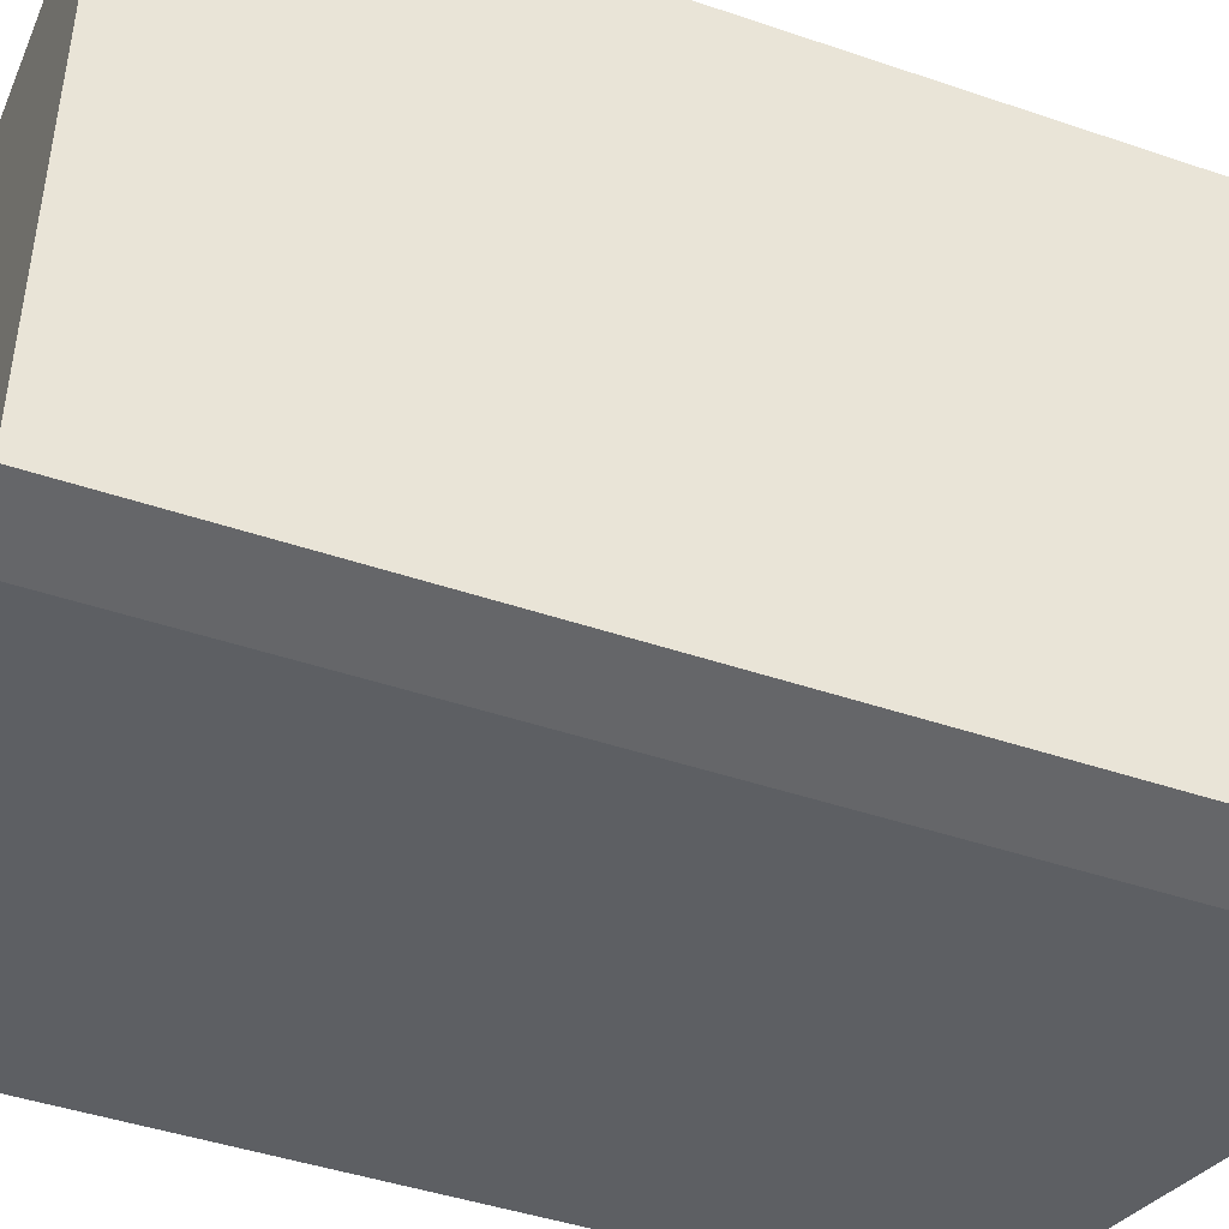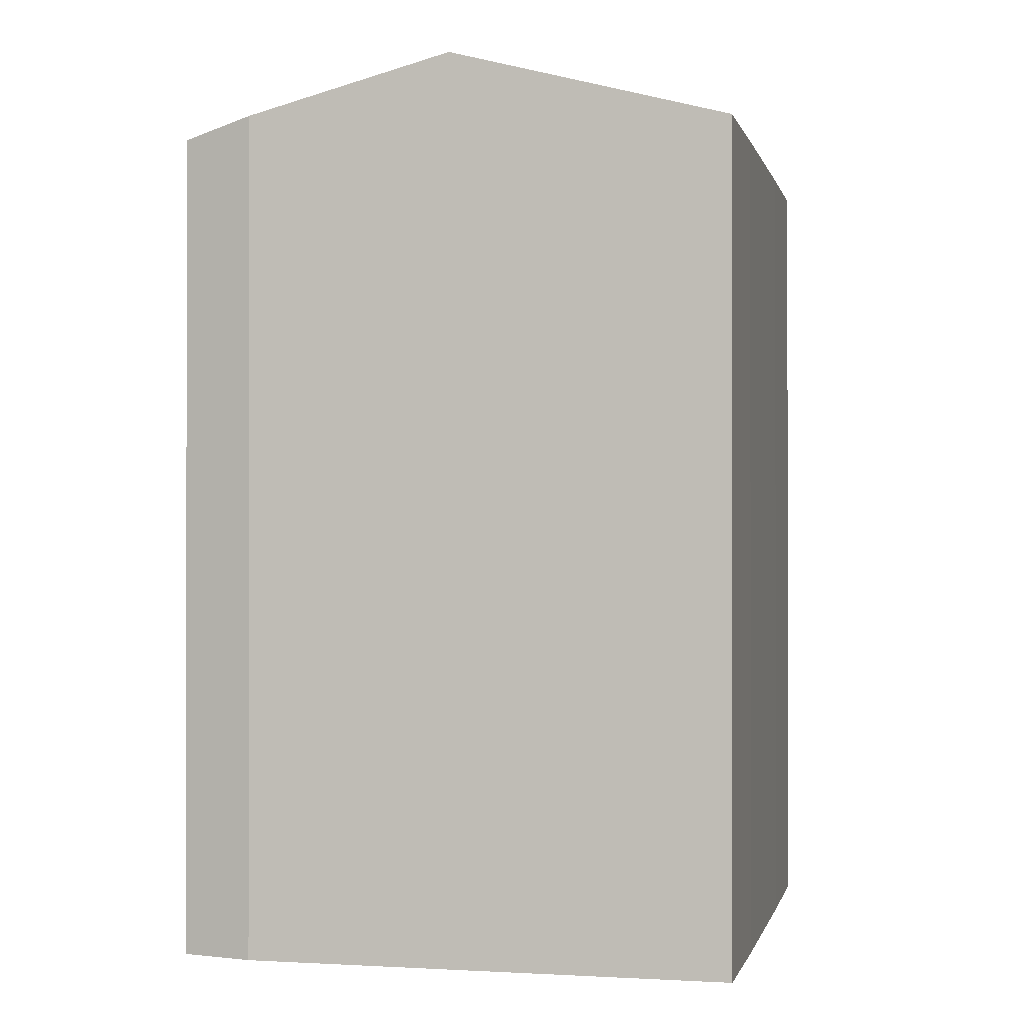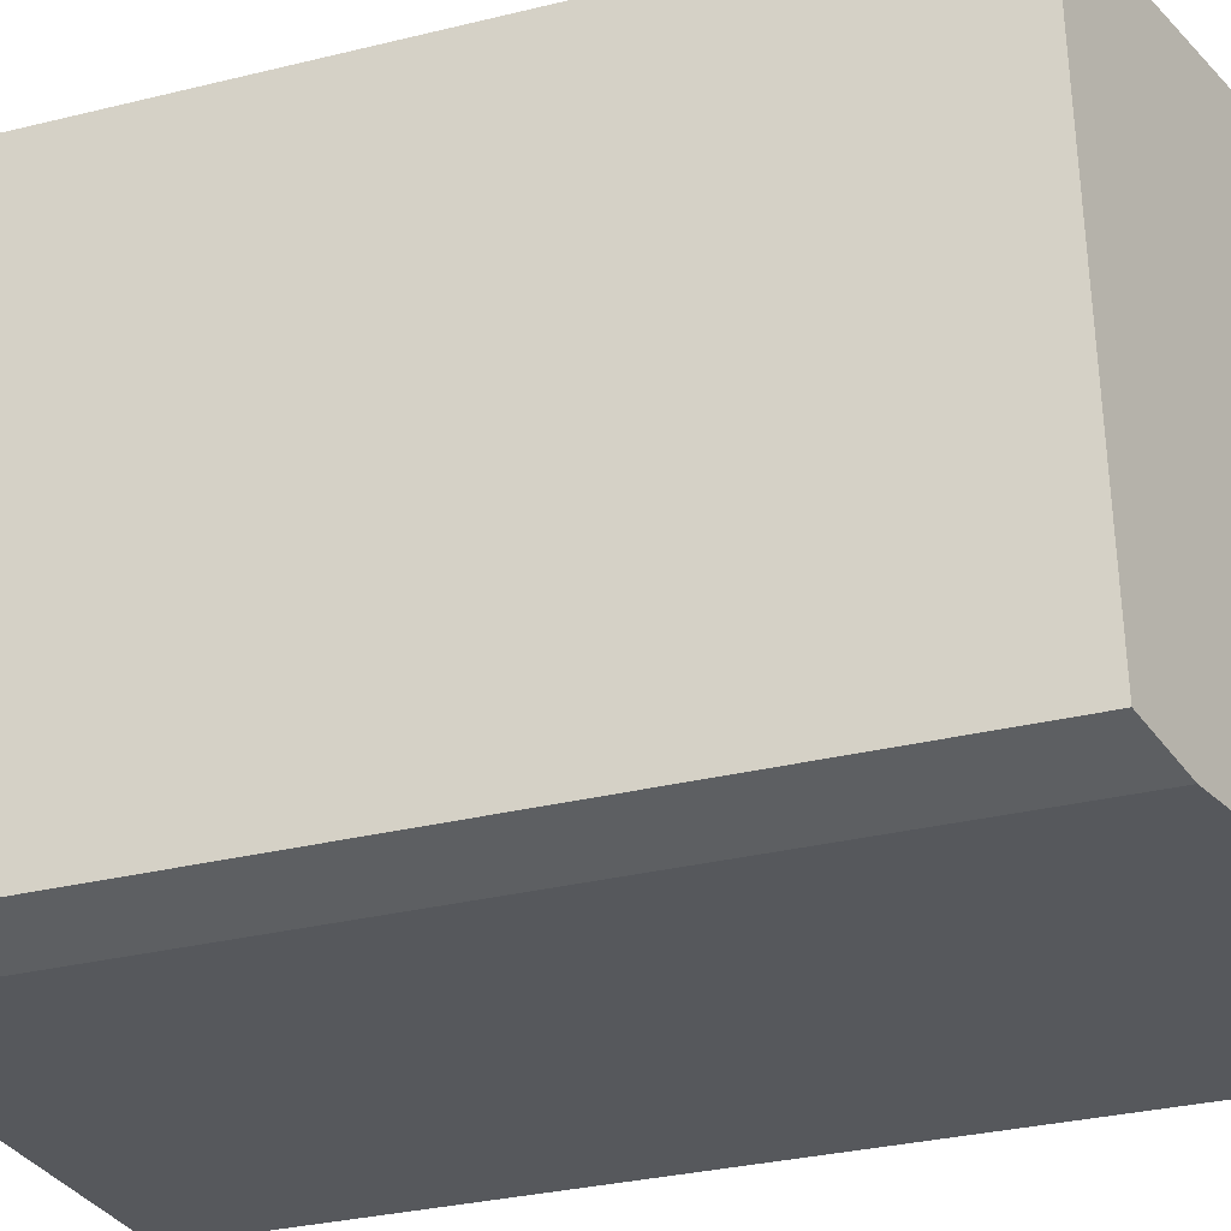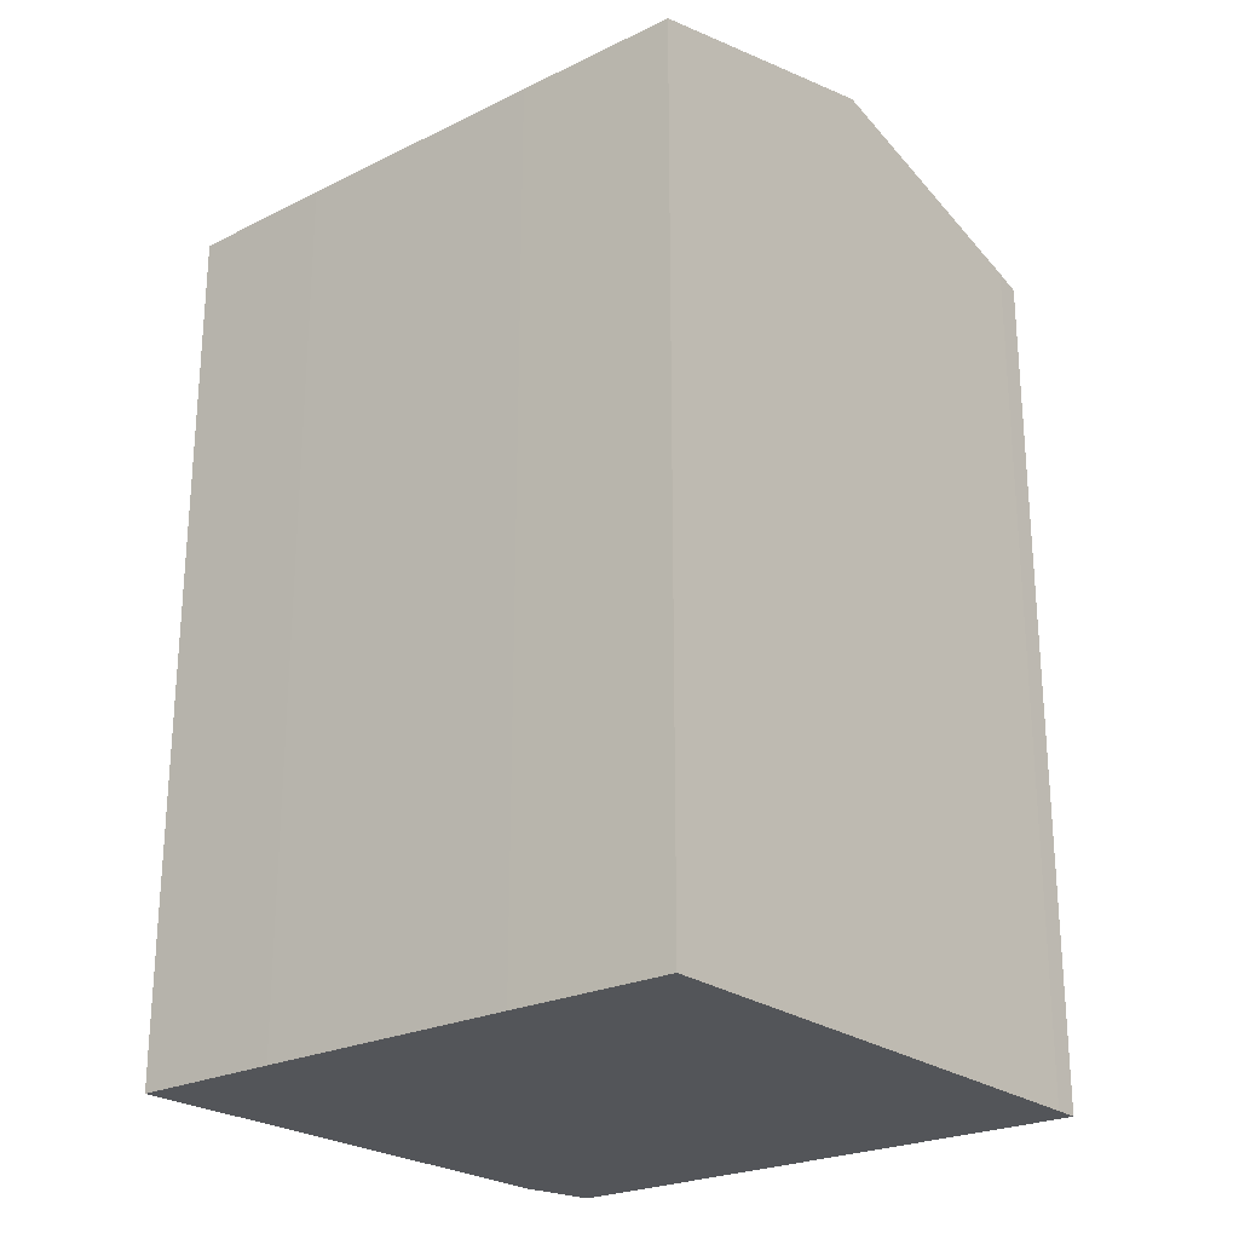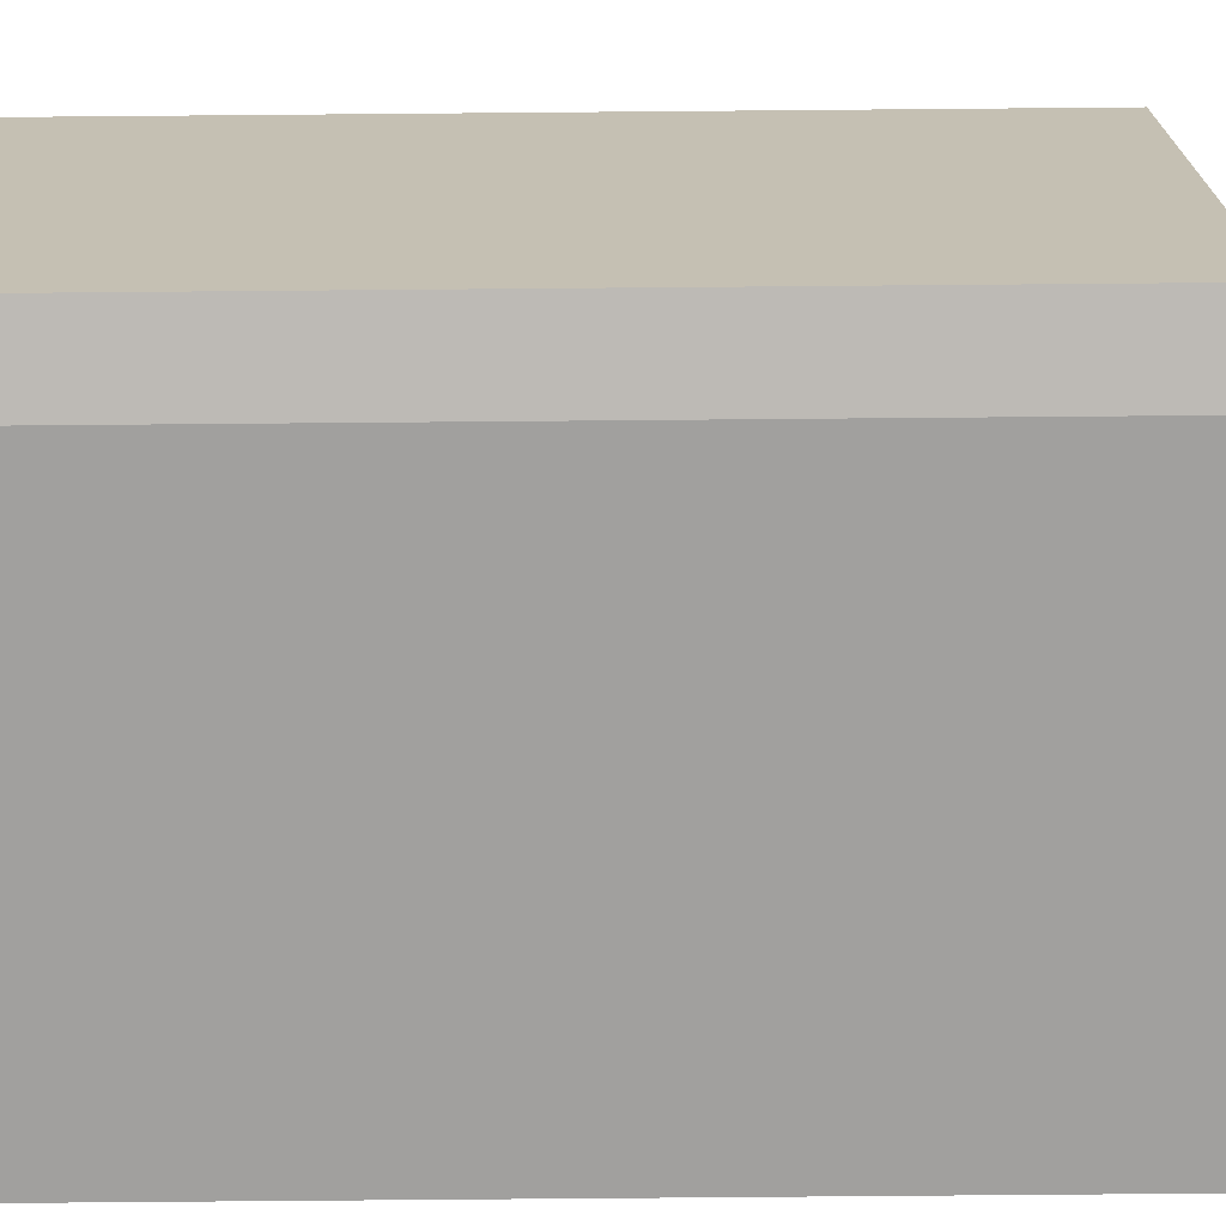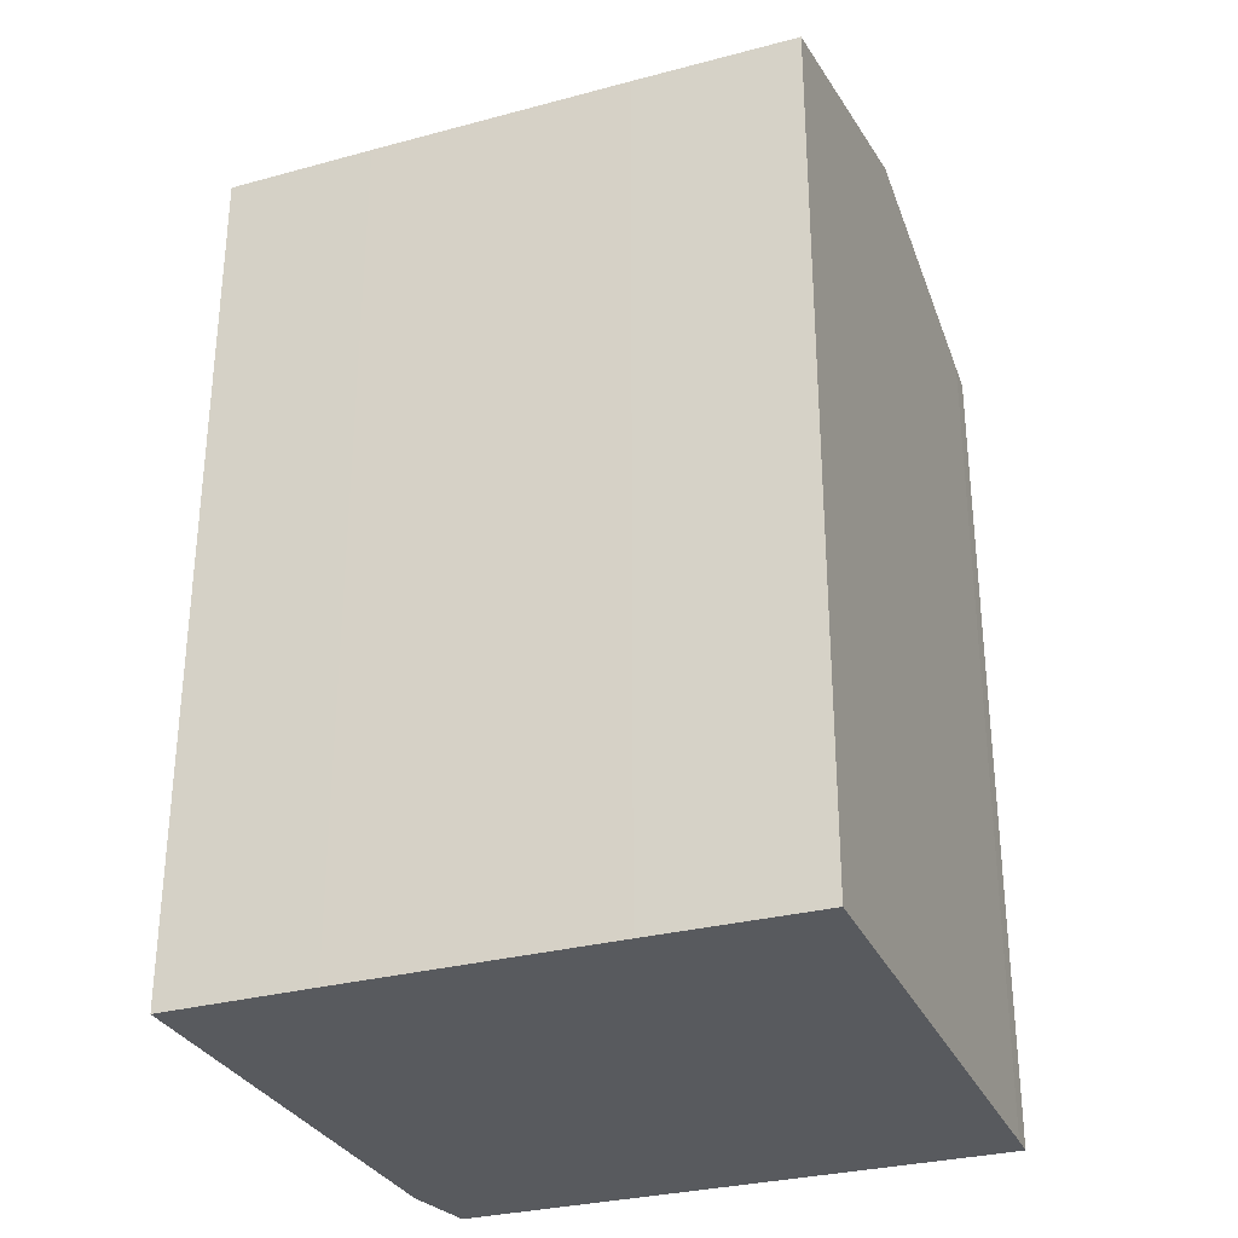
<metadata>
{"format":"obj","ext":"obj","renderer":"f3d","projection":"perspective","resolution":1024,"background":"white","views":[{"elev":-43.8,"azim":68.1,"up":"+Z"},{"elev":-0.4,"azim":-163.6,"up":"+Y"},{"elev":-31.6,"azim":109.2,"up":"+Z"},{"elev":-24.2,"azim":-47.3,"up":"+Y"},{"elev":-75.5,"azim":90.5,"up":"+Z"},{"elev":-30.6,"azim":-65.2,"up":"+Y"}]}
</metadata>
<code>
v  6.514 2.567e-17 -0.4193
v  0.1917 -2.099e-16 3.428
v  0 0 0
v  11.36 4.475e-17 -0.7308
v  0.5778 -5.759e-16 9.405
v  13.08 2.915e-17 -0.4761
v  13.89 -7.506e-16 12.26
v  0.8465 -8.033e-16 13.12
v  3.04 -7.945e-16 12.97
v  7.36 -7.772e-16 12.69
v  13.3 -7.535e-16 12.31
v  11.36 19.84 -0.7314
v  13.08 19.39 -0.4767
v  13.89 19.4 12.26
v  13.3 19.55 12.31
v  7.361 21.11 12.69
v  3.04 19.98 12.97
v  0.8469 19.4 13.12
v  0.5782 19.39 9.405
v  0.1921 19.39 3.428
v  0.0004136 19.4 -0.0006146
v  6.515 21.11 -0.4199
g defaultobject
f 1 2 3
f 2 1 4
f 2 4 5
f 5 4 6
f 5 6 7
f 5 7 8
f 8 7 9
f 9 7 10
f 10 7 11
f 12 6 4
f 6 12 13
f 6 14 7
f 14 6 13
f 7 15 11
f 15 7 14
f 11 16 10
f 16 11 15
f 10 17 9
f 17 10 16
f 9 18 8
f 18 9 17
f 18 5 8
f 5 18 19
f 19 2 5
f 2 19 20
f 20 3 2
f 3 20 21
f 21 1 3
f 1 21 22
f 22 4 1
f 4 22 12
f 15 22 16
f 22 15 12
f 12 15 13
f 13 15 14
f 21 16 22
f 16 21 20
f 16 20 19
f 16 19 17
f 17 19 18

</code>
